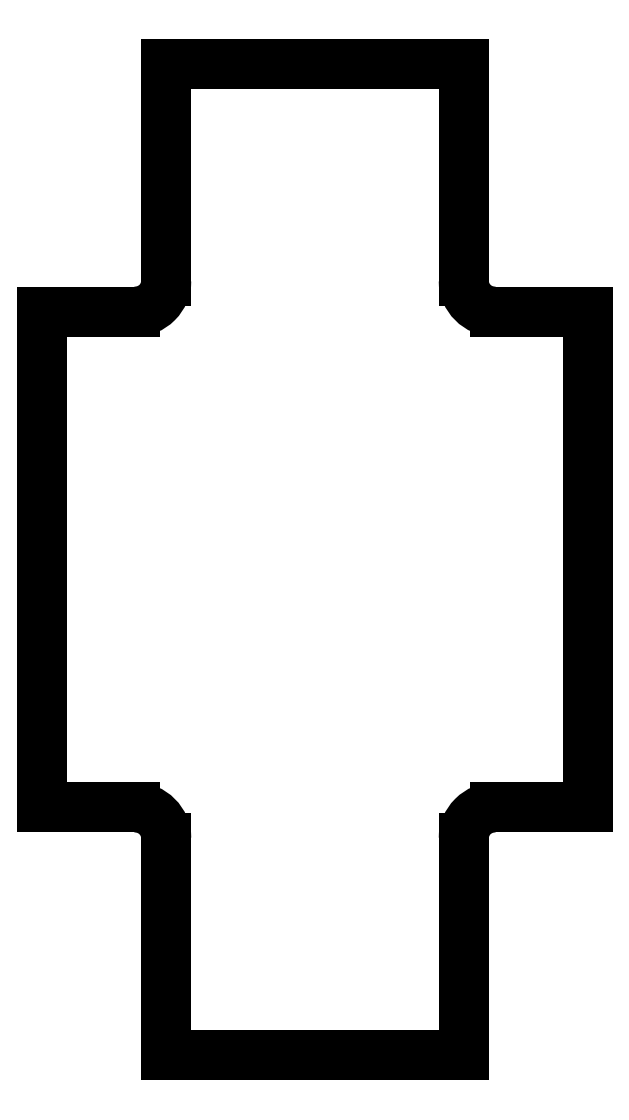
<metadata>
{"format":"dxf","ext":"dxf","renderer":"ezdxf+matplotlib","layout":"modelspace","background":"white","min_lineweight":24,"dpi":150}
</metadata>
<code>
0
SECTION
2
ENTITIES
0
LINE
8
Shape2DView001
10
-4.8
20
8
30
0
11
-4.8
21
4.5
31
0
0
LINE
8
Shape2DView001
10
-4.8
20
8
30
0
11
-3.651e-06
21
8
31
0
0
LINE
8
Shape2DView001
10
-3.651e-06
20
8
30
0
11
-3.651e-06
21
4.5
31
0
0
ELLIPSE
8
Shape2DView001
10
0.5
20
4.5
30
0
11
-0.07071
21
-0.495
31
0
40
1
41
-1.429
42
-6.141
0
LINE
8
Shape2DView001
10
0.5
20
4
30
0
11
2
21
4
31
0
0
LINE
8
Shape2DView001
10
2
20
4
30
0
11
2
21
-4
31
0
0
LINE
8
Shape2DView001
10
2
20
-4
30
0
11
0.5
21
-4
31
0
0
ELLIPSE
8
Shape2DView001
10
0.5
20
-4.5
30
0
11
-0.07071
21
-0.495
31
0
40
1
41
-3
42
-1.429
0
LINE
8
Shape2DView001
10
-3.651e-06
20
-4.5
30
0
11
-3.651e-06
21
-8
31
0
0
LINE
8
Shape2DView001
10
-3.651e-06
20
-8
30
0
11
-4.8
21
-8
31
0
0
LINE
8
Shape2DView001
10
-4.8
20
-8
30
0
11
-4.8
21
-4.5
31
0
0
ELLIPSE
8
Shape2DView001
10
-5.3
20
-4.5
30
0
11
-0.07071
21
-0.495
31
0
40
1
41
-4.57
42
-3
0
LINE
8
Shape2DView001
10
-5.3
20
-4
30
0
11
-6.8
21
-4
31
0
0
LINE
8
Shape2DView001
10
-6.8
20
-4
30
0
11
-6.8
21
4
31
0
0
LINE
8
Shape2DView001
10
-6.8
20
4
30
0
11
-5.3
21
4
31
0
0
ELLIPSE
8
Shape2DView001
10
-5.3
20
4.5
30
0
11
-0.07071
21
-0.495
31
0
40
1
41
-6.141
42
-4.57
0
ENDSEC
0
EOF

</code>
